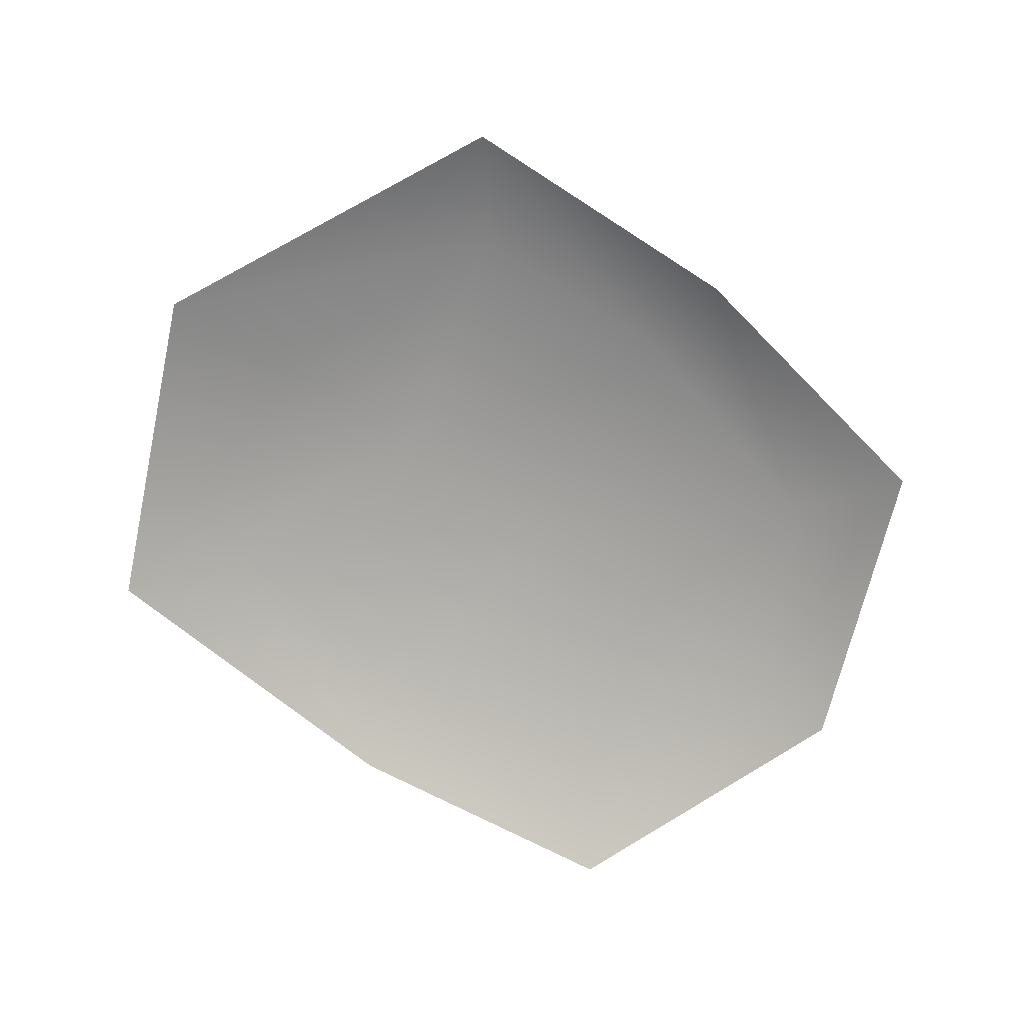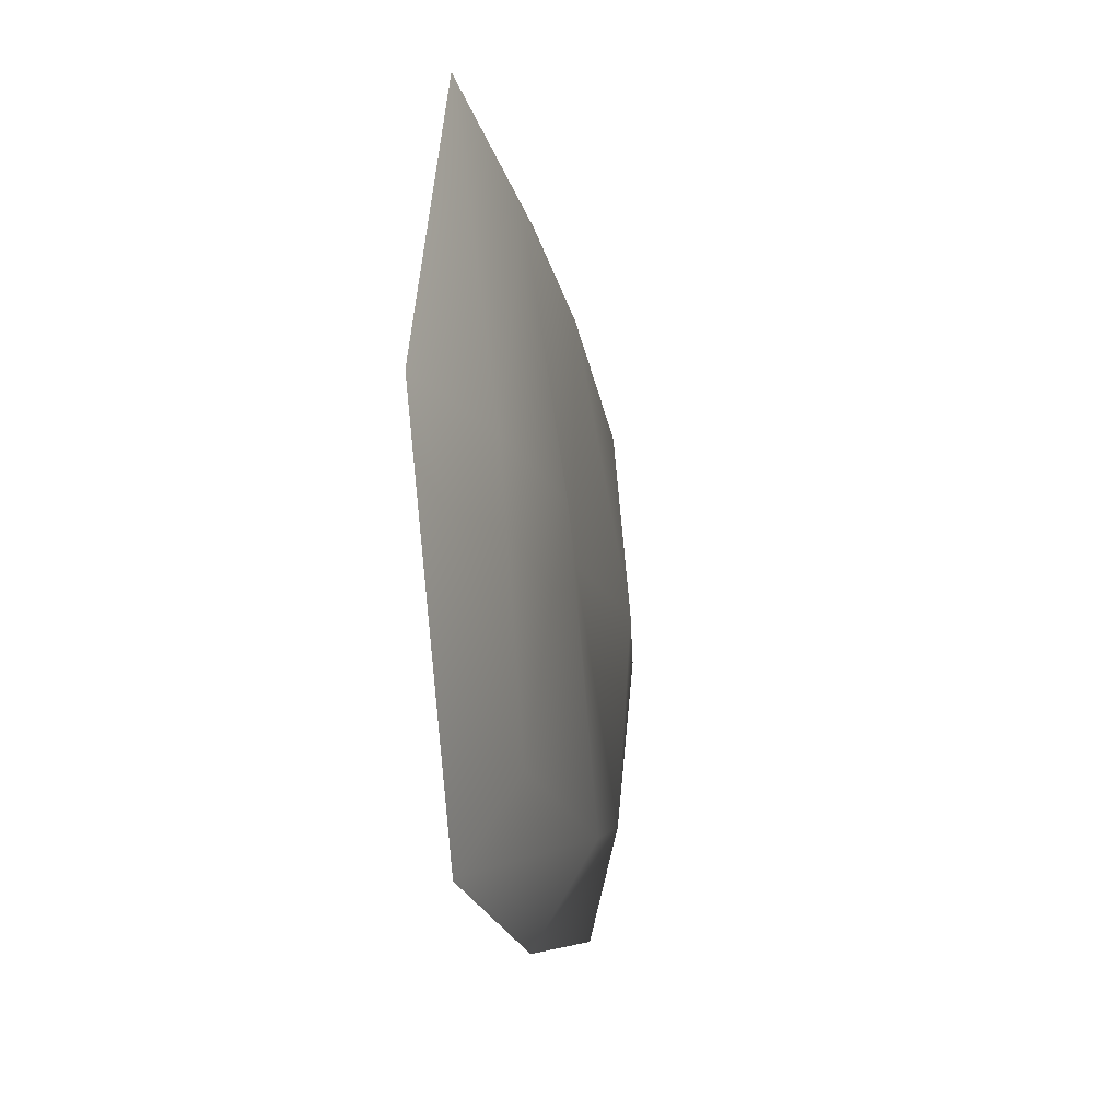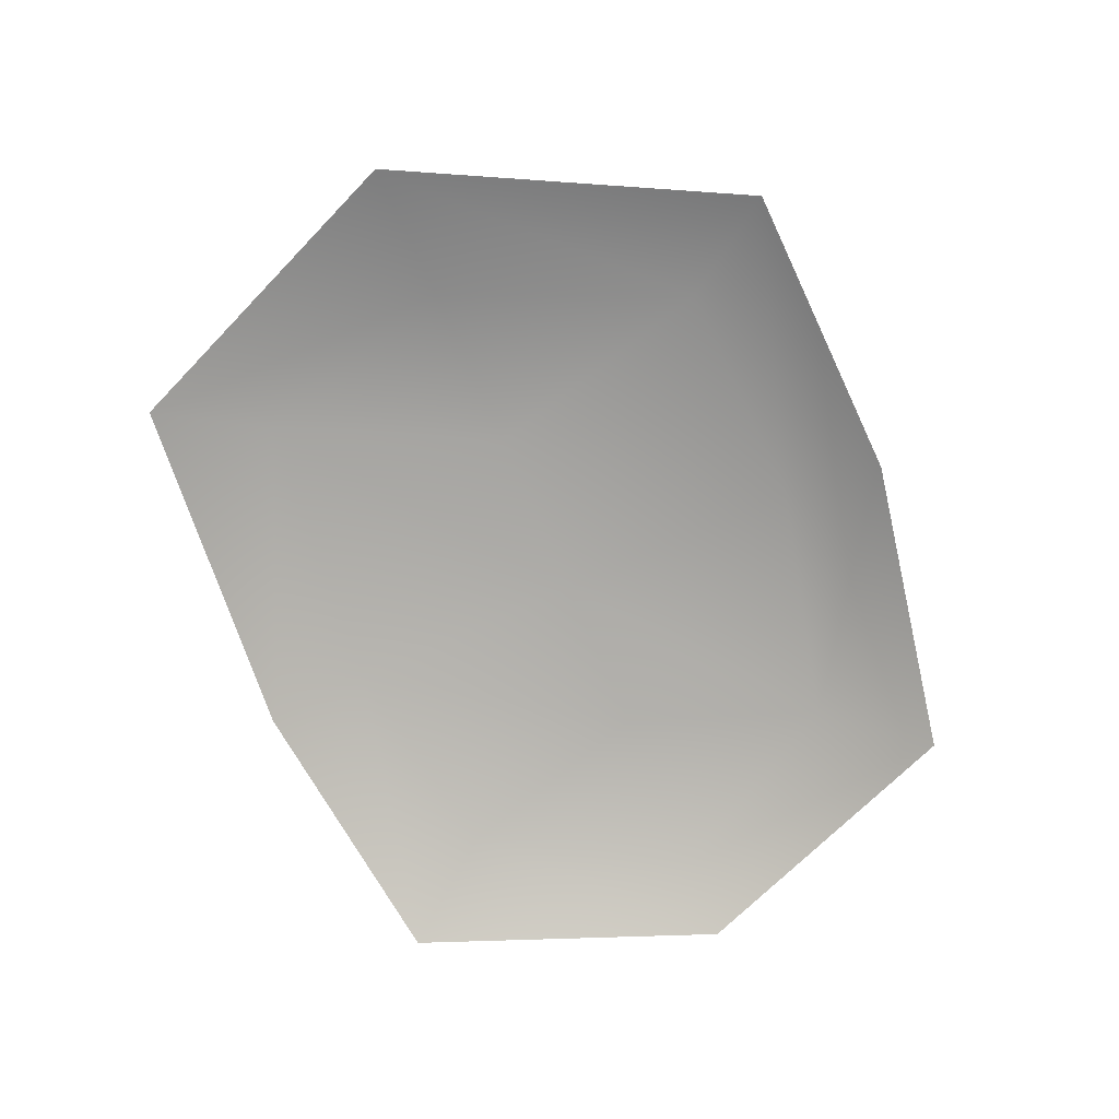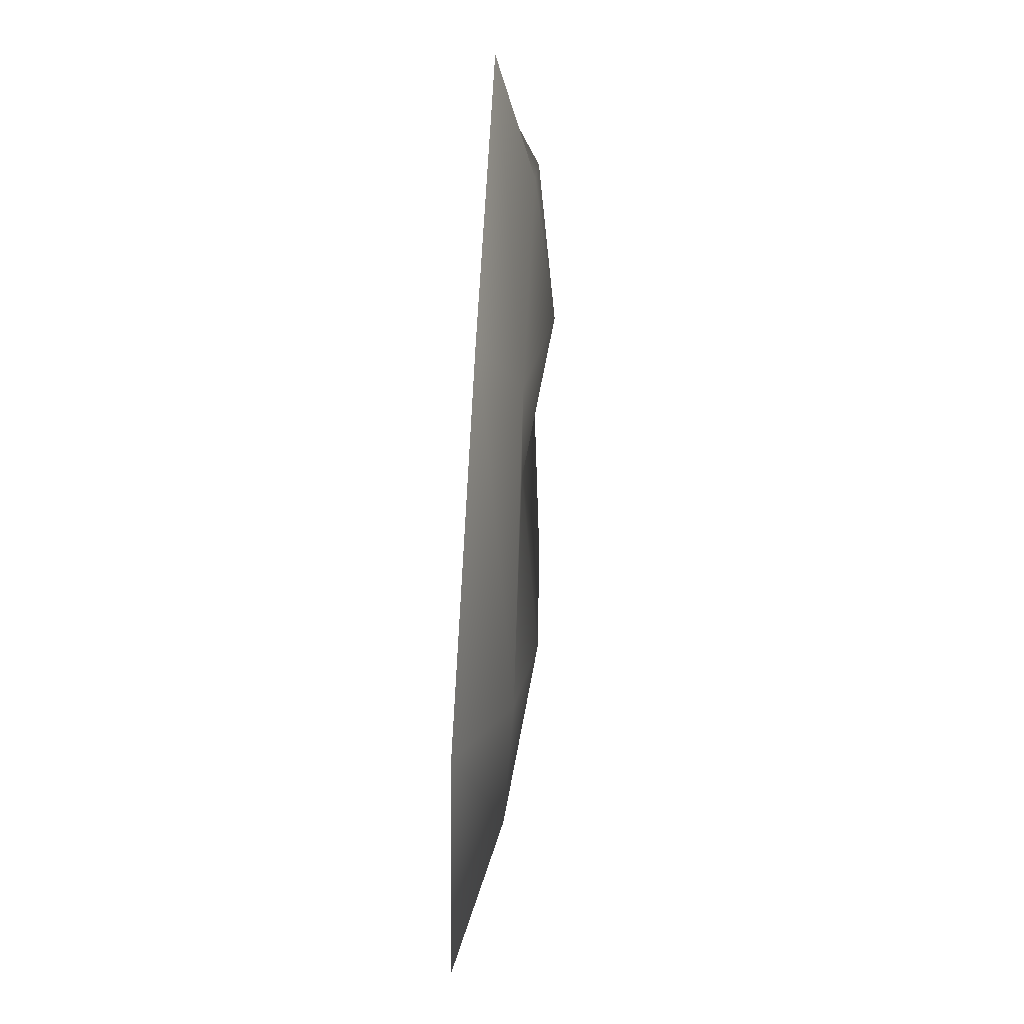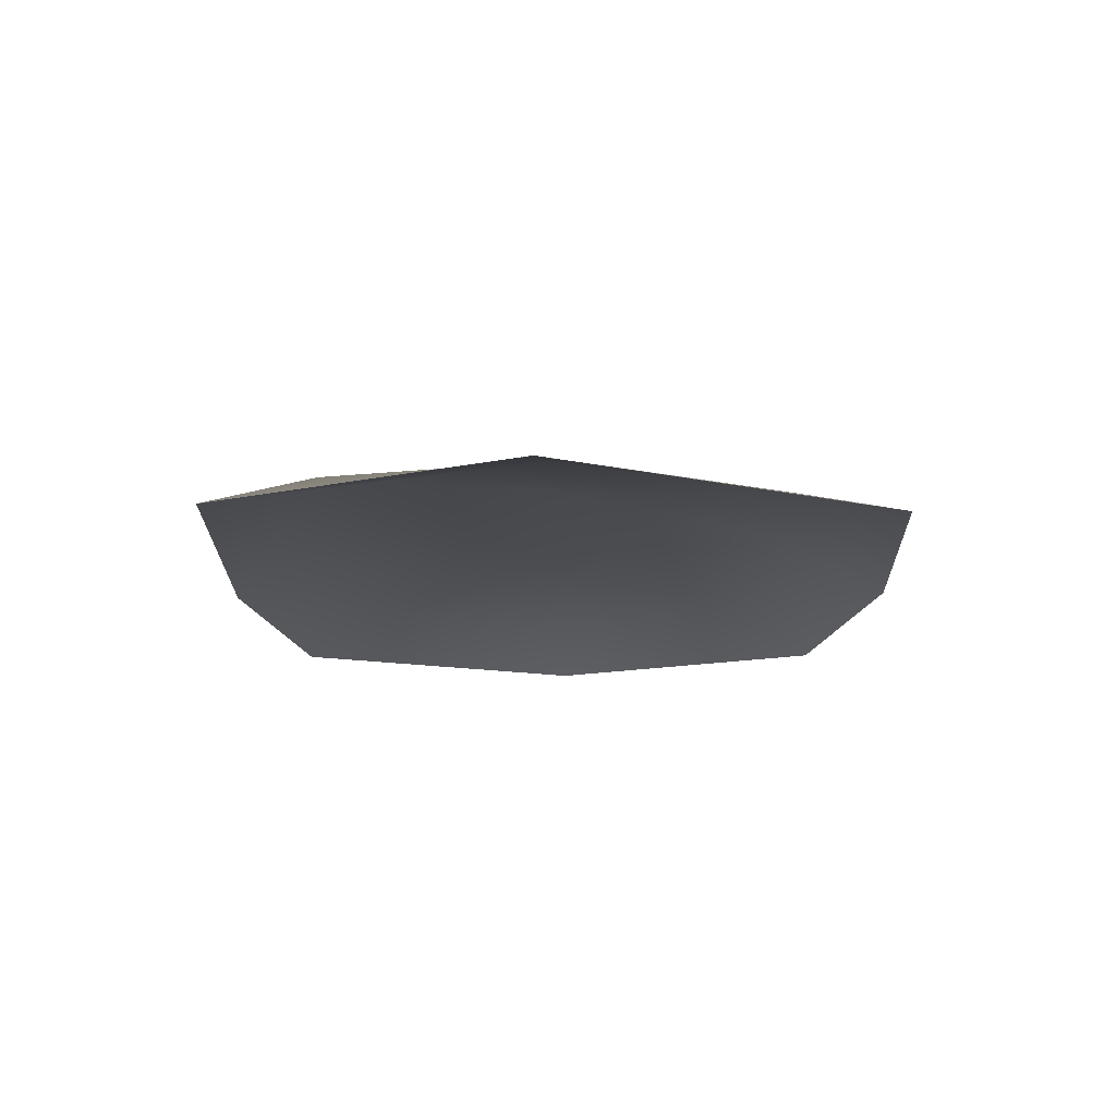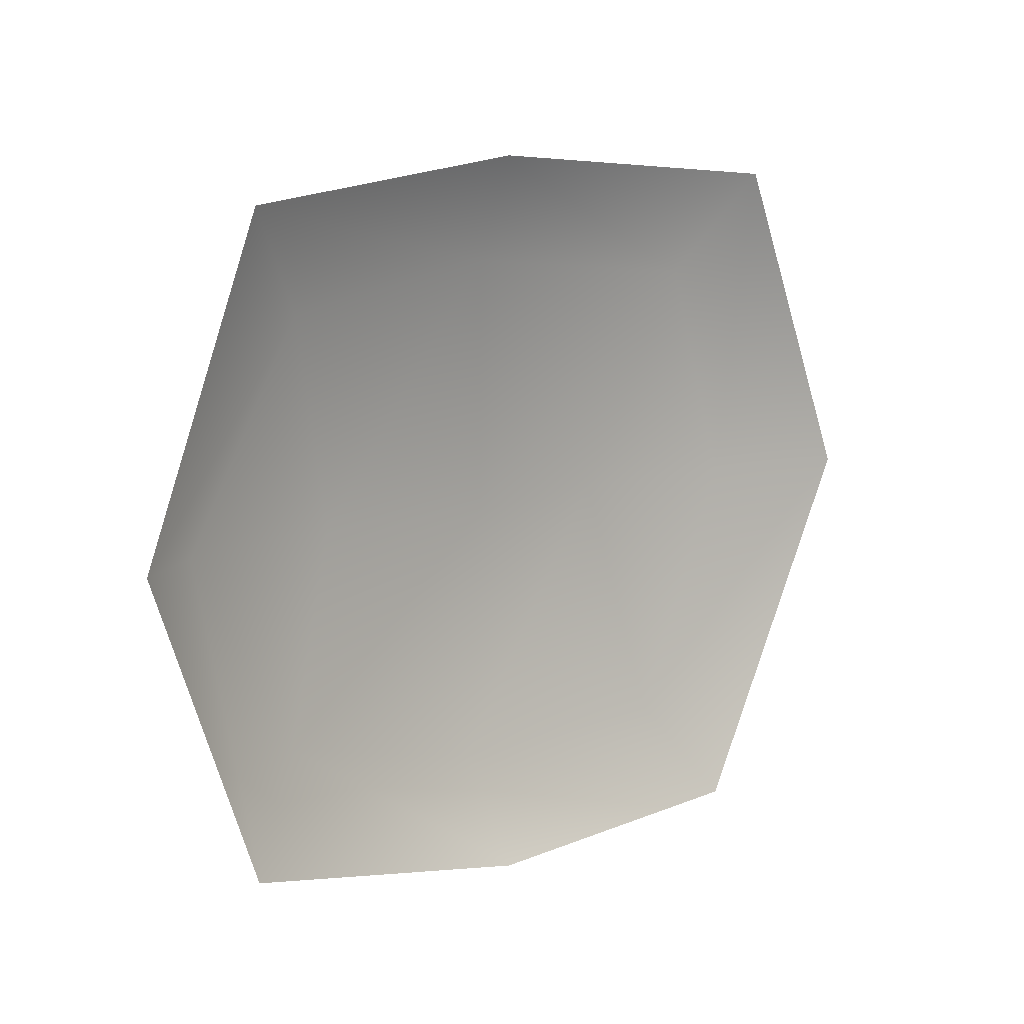
<metadata>
{"format":"obj","ext":"obj","renderer":"f3d","projection":"perspective","resolution":1024,"background":"white","views":[{"elev":-73.2,"azim":145.5,"up":"+Y"},{"elev":-17.8,"azim":100.4,"up":"+Z"},{"elev":-76.0,"azim":113.4,"up":"+Y"},{"elev":71.9,"azim":93.0,"up":"+Z"},{"elev":-15.3,"azim":91.9,"up":"+Y"},{"elev":10.7,"azim":-43.2,"up":"+Z"}]}
</metadata>
<code>
g C1_collisionGround_dirt_geo
v -25.21 0.006302 -200.8
v -29.28 0.006447 -200.4
v -30.01 0.006574 -198.5
v -29.2 0.006555 -196.4
v -24.91 0.006411 -196.4
v -24.03 0.006284 -198.5
v -25.69 0.2746 -200.1
v -28.81 0.2747 -199.8
v -29.52 0.2748 -198.5
v -28.73 0.2748 -197.1
v -25.38 0.3172 -197
v -24.97 0.2746 -198.5
v -26.11 0.4326 -198.5
v -28.38 0.4359 -198.5
v -27.25 0.006375 -200.8
v -27.25 0.4079 -200.2
v -27.25 0.2747 -198.5
v -27.25 0.2748 -196.9
v -27.25 0.006483 -196.2
v -29.27 0.01452 -200.4
v -27.25 0.01846 -200.8
v -25.23 0.01438 -200.7
v -24.06 0.01436 -198.5
v -24.92 0.01576 -196.4
v -27.25 0.01456 -196.2
v -29.19 0.01463 -196.5
v -29.99 0.01465 -198.5
g C1_collisionGround_dirt_geo_0
f 22 1 21
f 6 1 22
f 23 6 22
f 5 6 23
f 24 5 23
f 19 5 24
f 25 19 24
f 4 19 25
f 26 4 25
f 3 4 26
f 27 3 26
f 2 3 27
f 20 2 27
f 15 2 20
f 21 15 20
f 1 15 21
f 7 23 22
f 12 23 7
f 13 12 7
f 11 12 13
f 17 11 13
f 18 11 17
f 14 18 17
f 10 18 14
f 9 10 14
f 27 10 9
f 20 27 9
f 16 13 7
f 17 13 16
f 8 17 16
f 14 17 8
f 9 14 8
f 8 20 9
f 21 20 8
f 16 21 8
f 22 21 16
f 7 22 16
f 26 10 27
f 18 10 26
f 25 18 26
f 11 18 25
f 24 11 25
f 12 11 24
f 23 12 24

</code>
